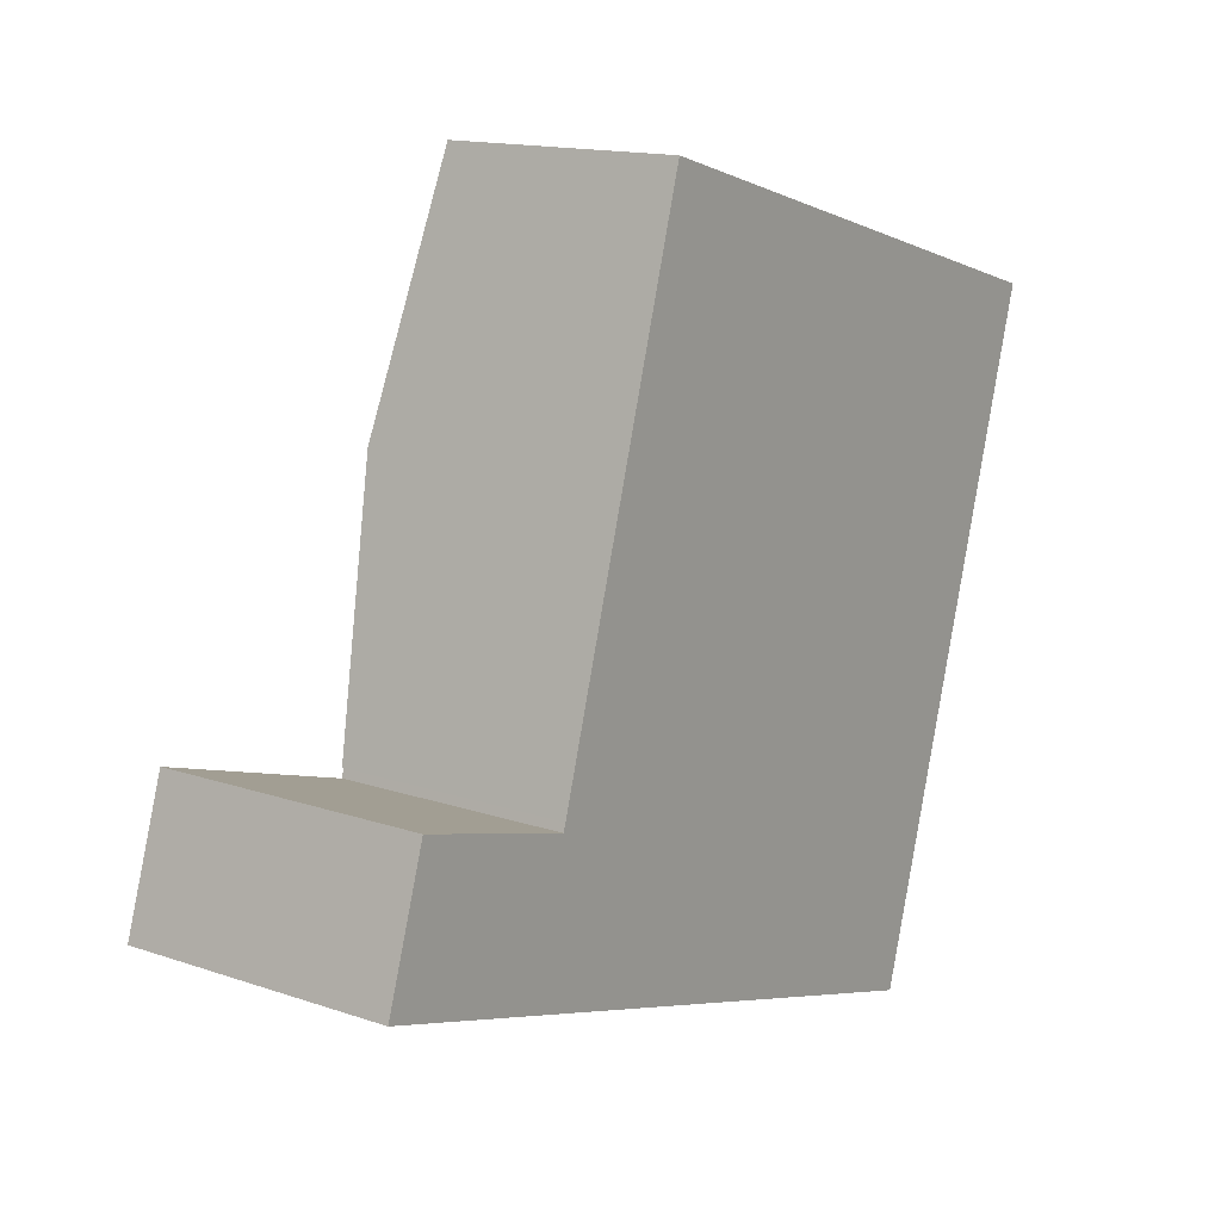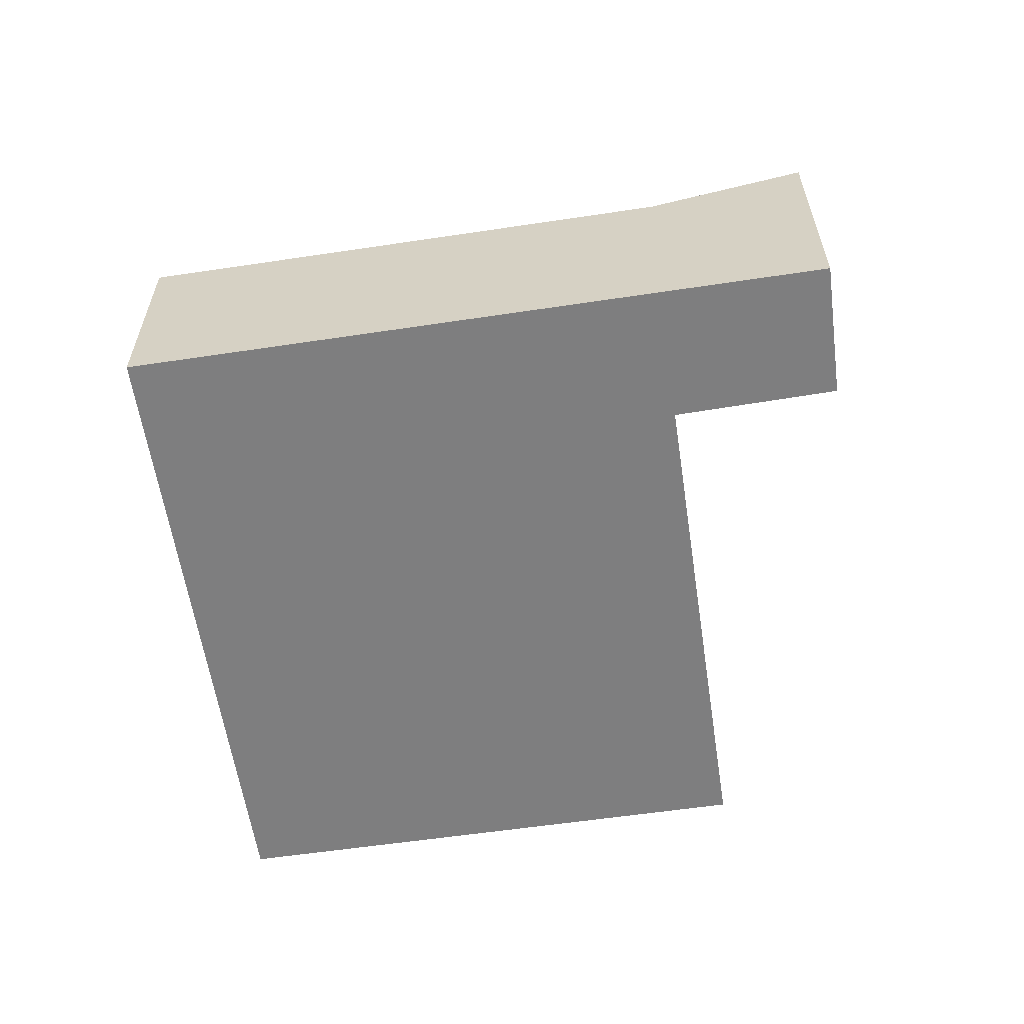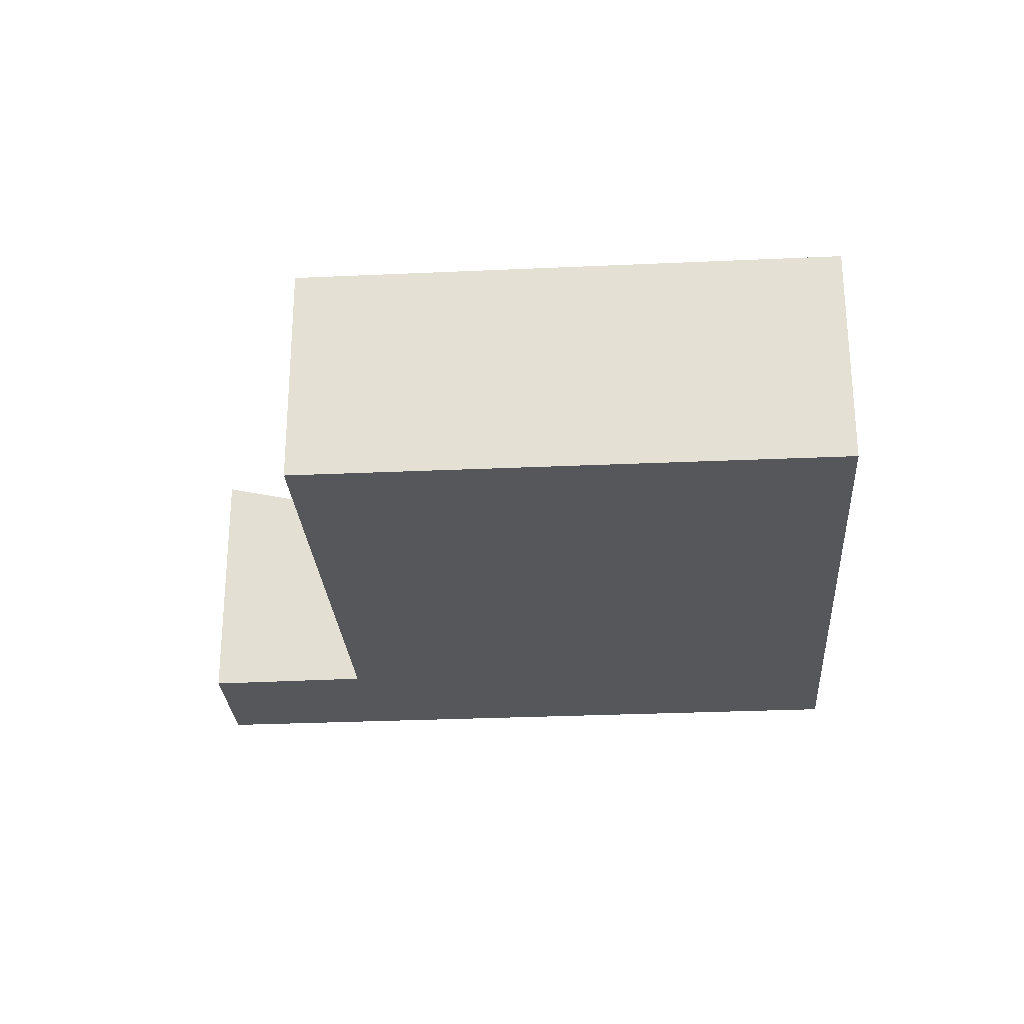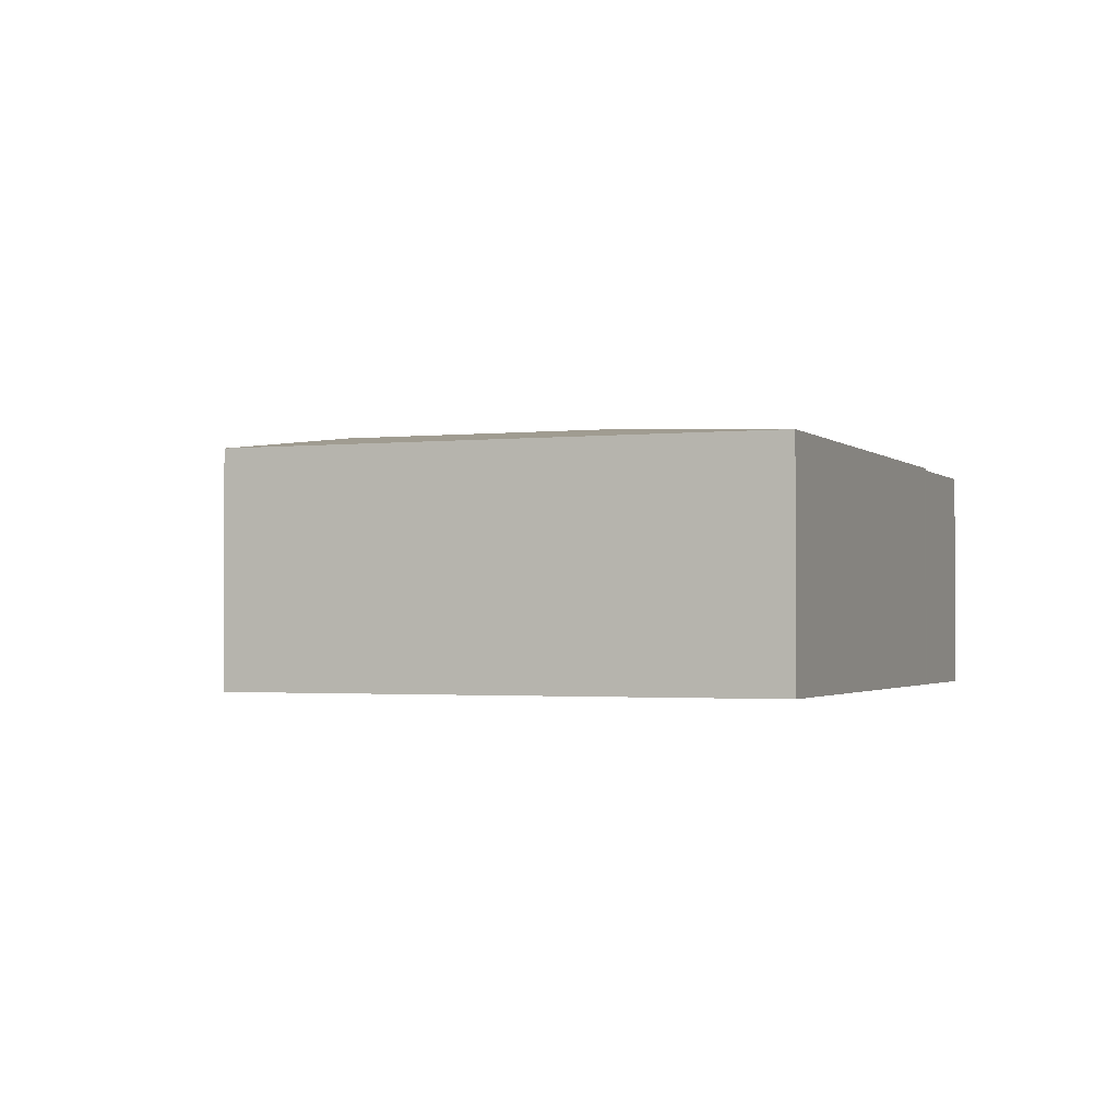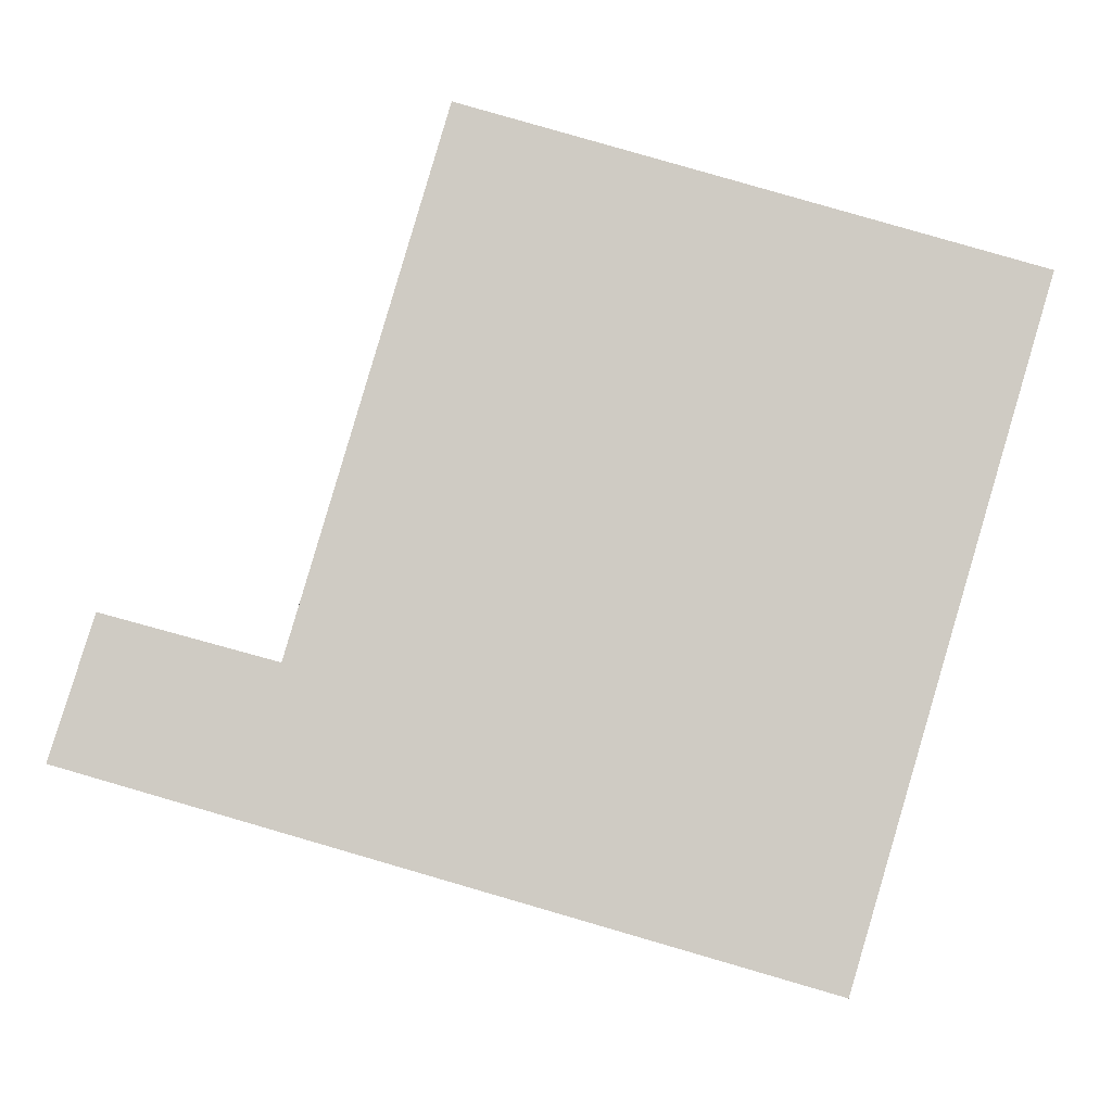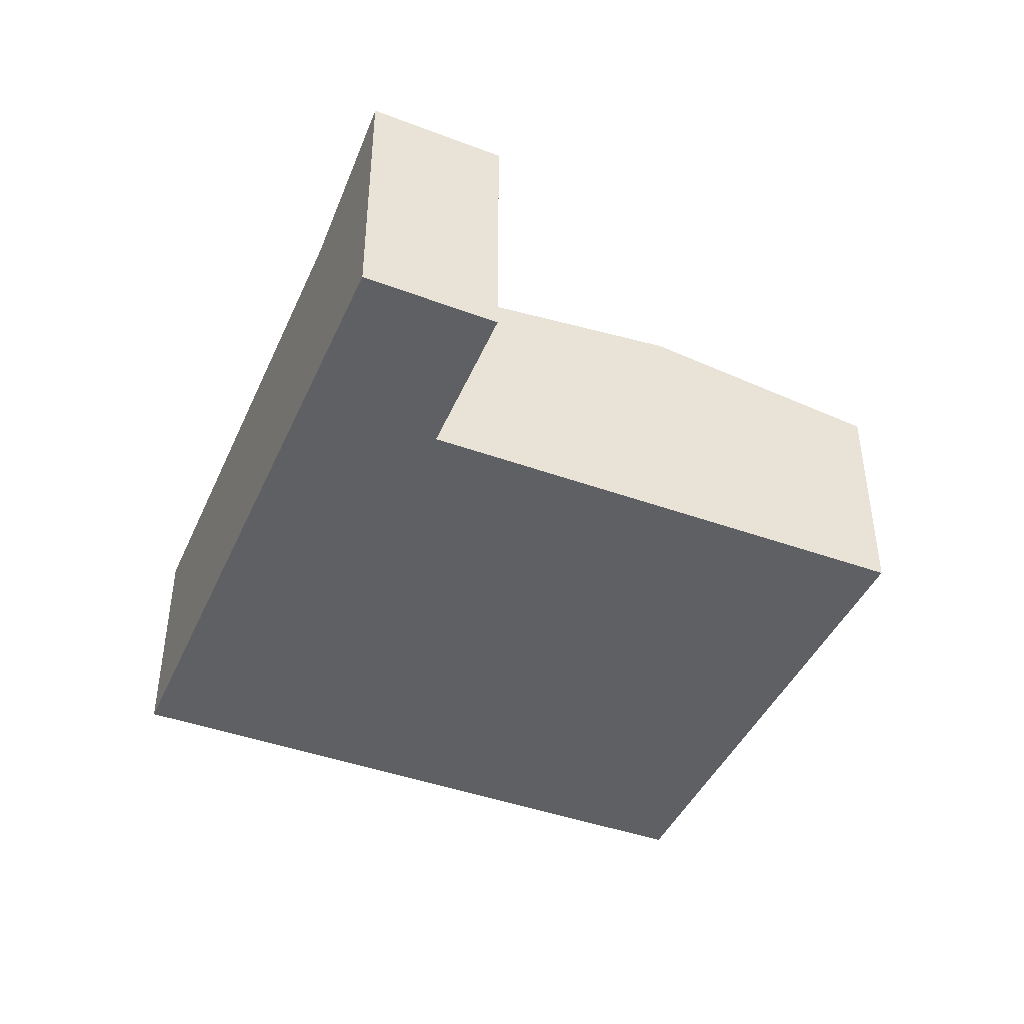
<metadata>
{"format":"obj","ext":"obj","renderer":"f3d","projection":"perspective","resolution":1024,"background":"white","views":[{"elev":14.5,"azim":-53.3,"up":"+Z"},{"elev":-59.5,"azim":-155.1,"up":"+Y"},{"elev":-26.9,"azim":20.4,"up":"+Y"},{"elev":-1.7,"azim":38.1,"up":"+Y"},{"elev":-5.4,"azim":1.4,"up":"+Z"},{"elev":-43.4,"azim":-96.7,"up":"+Y"}]}
</metadata>
<code>
v  12.3 5.574 5.642
v  19.12 4.943 9.365
v  16.02 4.943 -1.144
v  7.618 4.943 12.73
v  6.068 5.575 7.452
v  4.489 4.931 2.08
v  15.99 4.932 -1.24
v  7.618 -7.794e-16 12.73
v  6.068 -4.563e-16 7.452
v  4.489 -1.274e-16 2.08
v  19.12 -5.734e-16 9.365
v  16.02 7.005e-17 -1.144
v  15.99 7.593e-17 -1.24
v  3.472 4.892 -1.002
v  4.339 4.899 1.934
v  4.438 4.896 1.907
v  0.902 5.709 2.87
v  0 5.715 3.499e-16
v  15.99 4.896 -1.24
v  4.489 4.896 2.08
v  15.07 4.896 -4.351
v  0 0 0
v  0.902 -1.757e-16 2.87
v  4.438 -1.168e-16 1.907
v  4.339 -1.184e-16 1.934
v  15.07 2.664e-16 -4.351
v  3.472 6.135e-17 -1.002
g defaultobject
f 1 2 3
f 1 4 2
f 4 1 5
f 6 3 7
f 3 6 1
f 1 6 5
f 5 8 4
f 8 5 6
f 8 6 9
f 9 6 10
f 8 2 4
f 2 8 11
f 11 3 2
f 3 11 12
f 3 12 7
f 7 12 13
f 13 6 7
f 6 13 10
f 9 11 8
f 11 9 10
f 11 10 12
f 12 10 13
f 14 15 16
f 14 17 15
f 17 14 18
f 19 16 20
f 16 19 14
f 14 19 21
f 22 17 18
f 17 22 23
f 24 20 16
f 20 24 10
f 23 15 17
f 15 23 16
f 16 23 24
f 24 23 25
f 10 19 20
f 19 10 13
f 13 21 19
f 21 13 26
f 26 14 21
f 14 26 27
f 14 27 18
f 18 27 22
f 10 26 13
f 26 10 24
f 26 24 27
f 27 24 25
f 27 25 23
f 27 23 22

</code>
